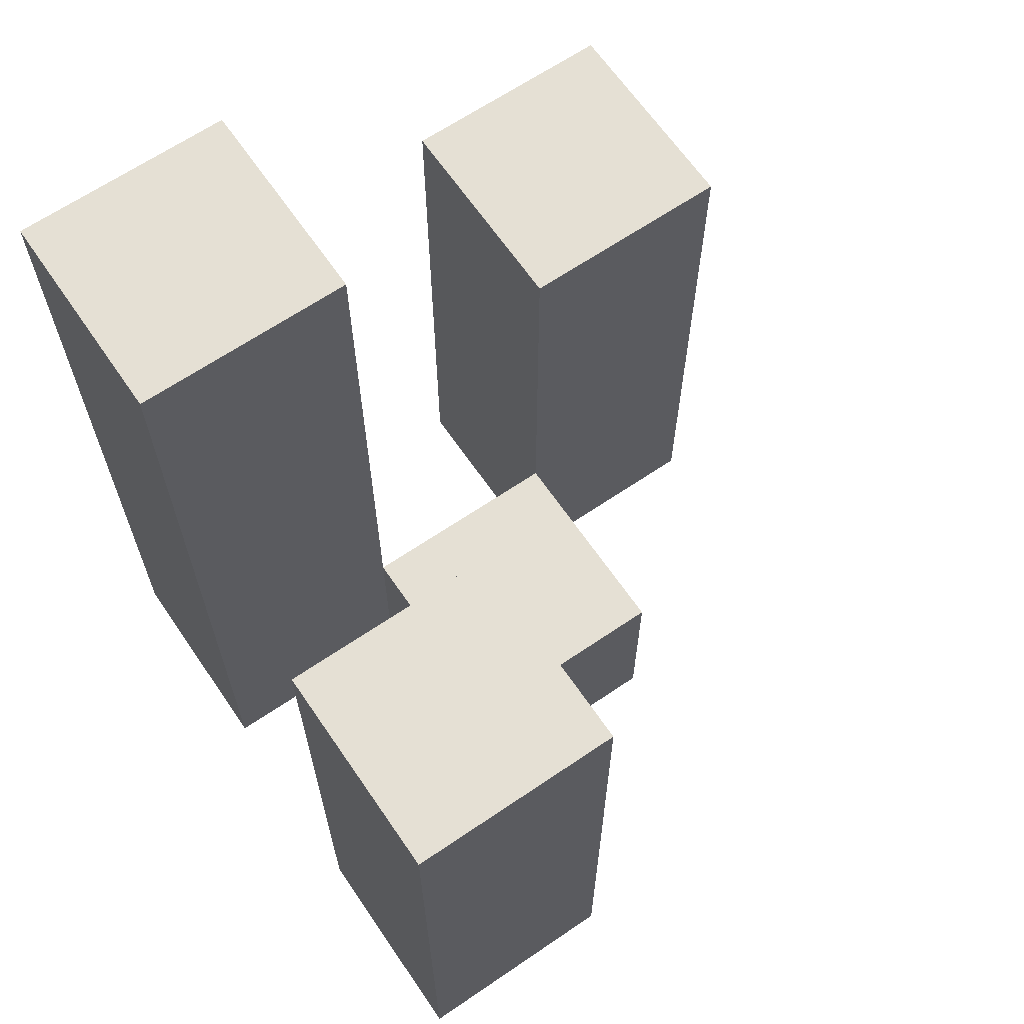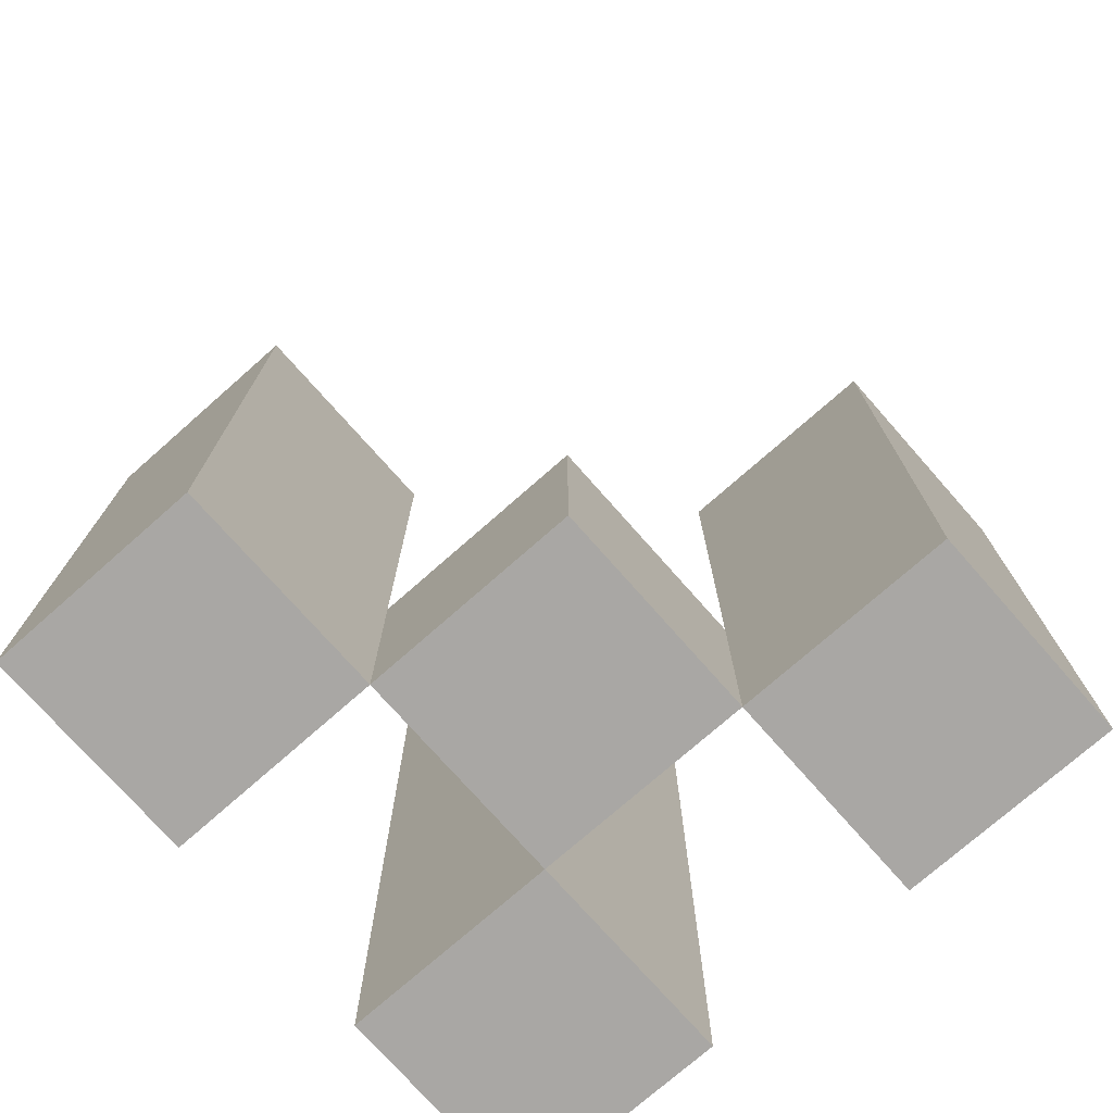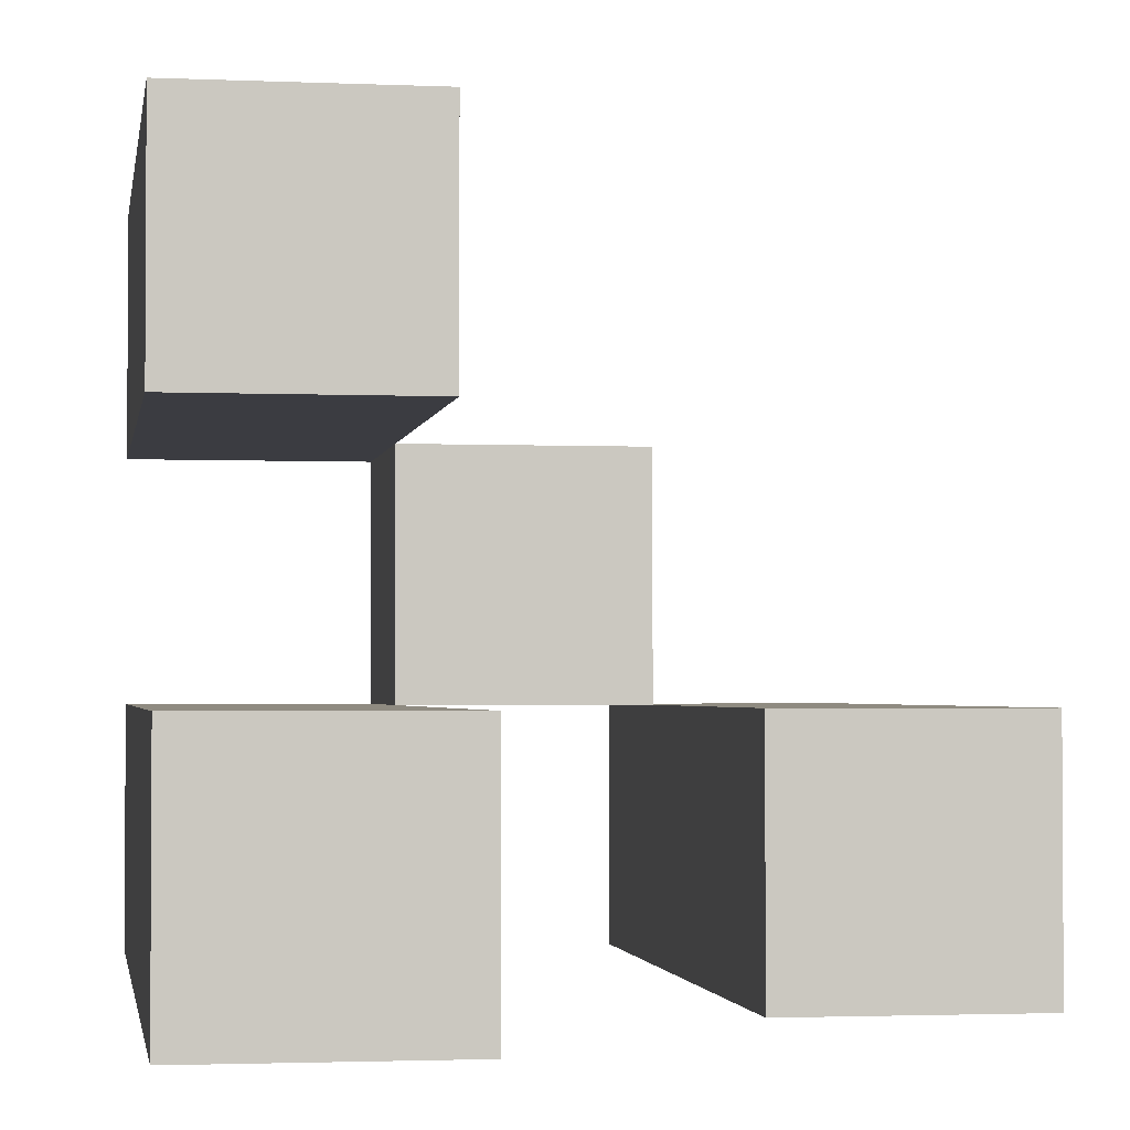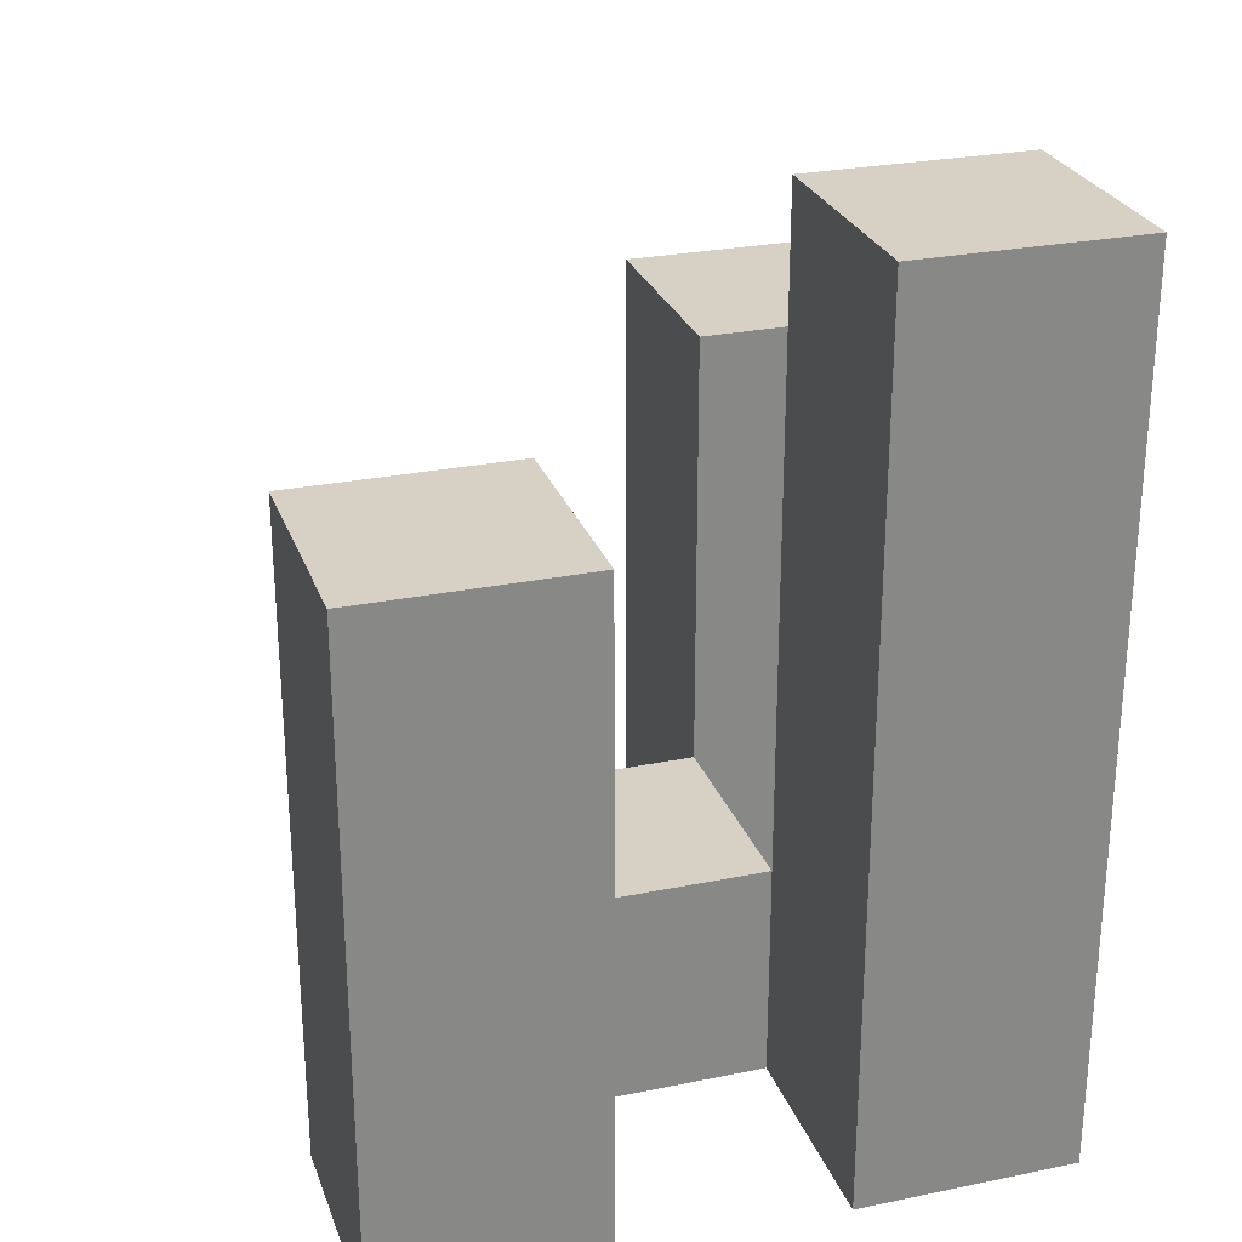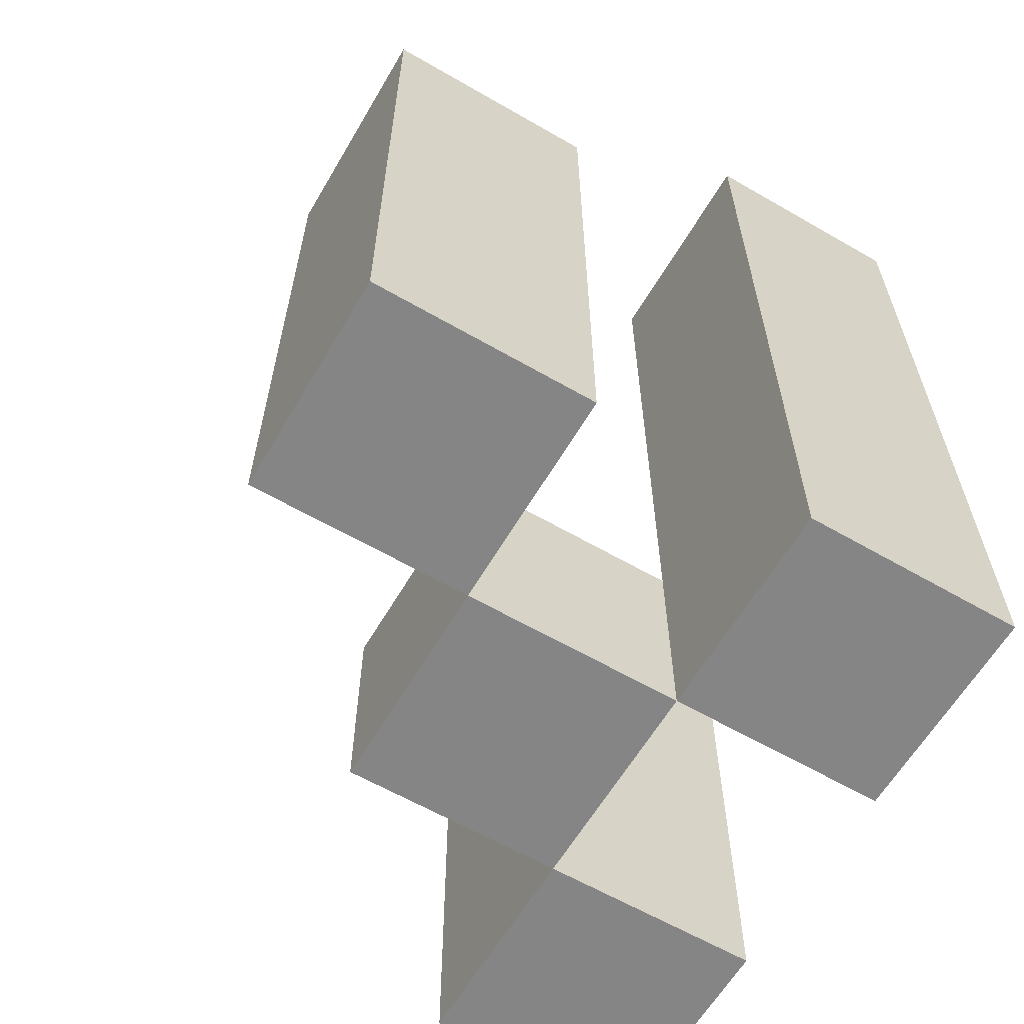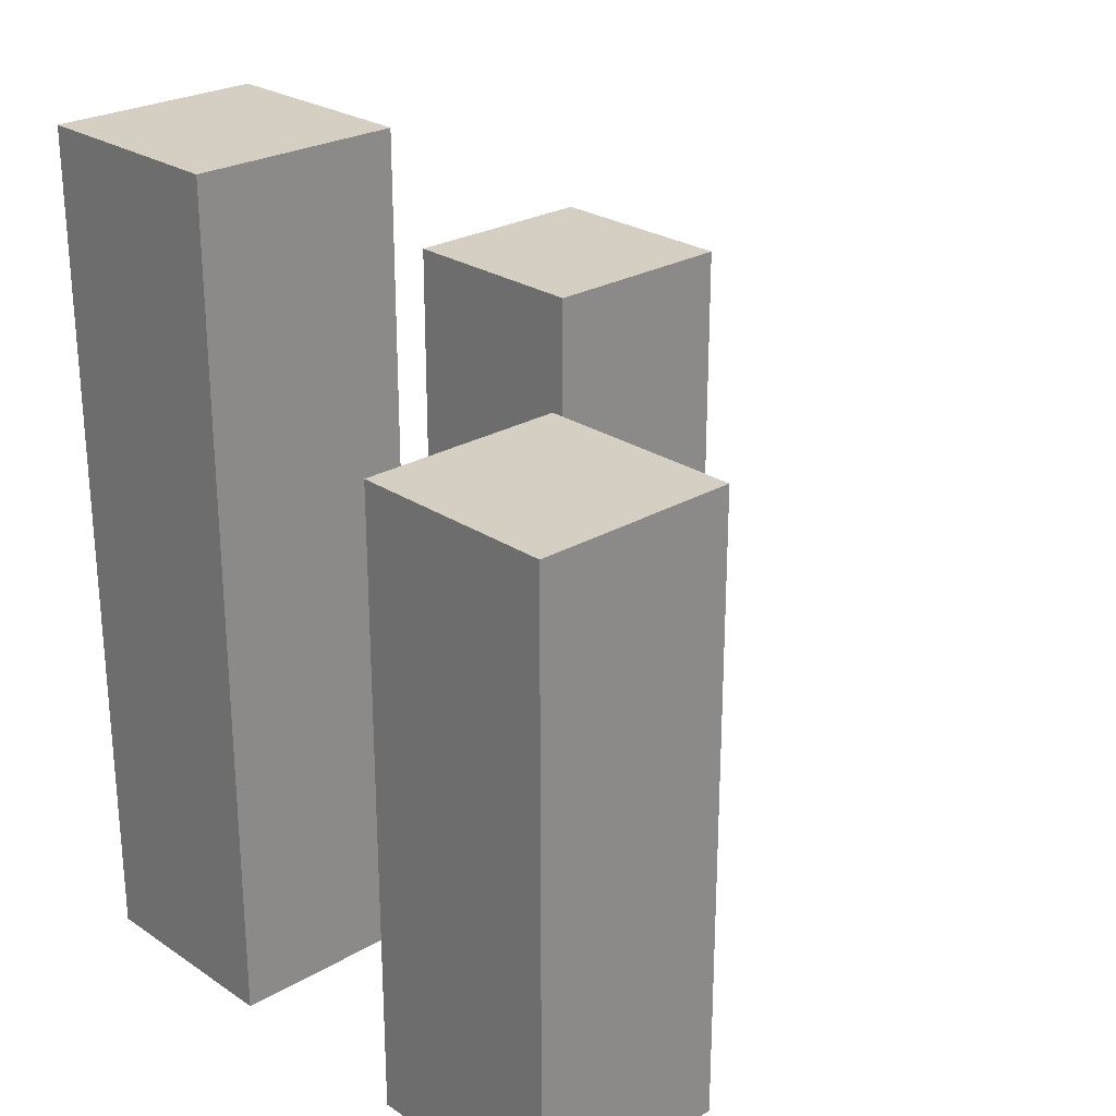
<metadata>
{"format":"obj","ext":"obj","renderer":"f3d","projection":"perspective","resolution":1024,"background":"white","views":[{"elev":65.3,"azim":-124.4,"up":"+Y"},{"elev":-74.7,"azim":-48.6,"up":"+Y"},{"elev":-2.2,"azim":171.1,"up":"+Z"},{"elev":26.9,"azim":72.4,"up":"+Y"},{"elev":-61.9,"azim":59.6,"up":"+Y"},{"elev":25.4,"azim":-133.2,"up":"+Y"}]}
</metadata>
<code>
o
v 21.2 0.9 19.9
v 21.3 0.9 19.9
v 21.4 0.9 19.9
v 21.5 0.9 19.9
v 21.2 1.2 19.9
v 21.3 1.2 19.9
v 21.4 1.3 19.9
v 21.5 1.3 19.9
v 21.3 0.9 20
v 21.4 0.9 20
v 21.3 1 20
v 21.4 1 20
v 21.4 0.9 20.1
v 21.5 0.9 20.1
v 21.4 1 20.1
v 21.4 1.2 20.1
v 21.5 1.2 20.1
v 21.2 0.9 20
v 21.3 0.9 20
v 21.4 0.9 20
v 21.5 0.9 20
v 21.3 1 20
v 21.4 1 20
v 21.2 1.2 20
v 21.3 1.2 20
v 21.4 1.3 20
v 21.5 1.3 20
v 21.3 0.9 20.1
v 21.4 0.9 20.1
v 21.3 1 20.1
v 21.4 1 20.1
v 21.4 0.9 20.2
v 21.5 0.9 20.2
v 21.4 1.2 20.2
v 21.5 1.2 20.2
v 21.2 0.9 19.9
v 21.2 1.2 19.9
v 21.2 0.9 20
v 21.2 1.2 20
v 21.3 0.9 20
v 21.3 1 20
v 21.3 0.9 20.1
v 21.3 1 20.1
v 21.4 0.9 19.9
v 21.4 1.3 19.9
v 21.4 0.9 20
v 21.4 1 20
v 21.4 1.3 20
v 21.4 0.9 20.1
v 21.4 1 20.1
v 21.4 1.2 20.1
v 21.4 0.9 20.2
v 21.4 1.2 20.2
v 21.3 0.9 19.9
v 21.3 1.2 19.9
v 21.3 0.9 20
v 21.3 1 20
v 21.3 1.2 20
v 21.4 0.9 20
v 21.4 1 20
v 21.4 0.9 20.1
v 21.4 1 20.1
v 21.5 0.9 19.9
v 21.5 1.3 19.9
v 21.5 0.9 20
v 21.5 1.3 20
v 21.5 0.9 20.1
v 21.5 1.2 20.1
v 21.5 0.9 20.2
v 21.5 1.2 20.2
v 21.2 0.9 19.9
v 21.2 0.9 20
v 21.3 0.9 19.9
v 21.3 0.9 20
v 21.3 0.9 20.1
v 21.4 0.9 19.9
v 21.4 0.9 20
v 21.4 0.9 20.1
v 21.4 0.9 20.2
v 21.5 0.9 19.9
v 21.5 0.9 20
v 21.5 0.9 20.1
v 21.5 0.9 20.2
v 21.3 1 20
v 21.3 1 20.1
v 21.4 1 20
v 21.4 1 20.1
v 21.2 1.2 19.9
v 21.2 1.2 20
v 21.3 1.2 19.9
v 21.3 1.2 20
v 21.4 1.2 20.1
v 21.4 1.2 20.2
v 21.5 1.2 20.1
v 21.5 1.2 20.2
v 21.4 1.3 19.9
v 21.4 1.3 20
v 21.5 1.3 19.9
v 21.5 1.3 20
f 5 2 1
f 6 2 5
f 7 4 3
f 8 4 7
f 11 10 9
f 12 10 11
f 15 14 13
f 16 14 15
f 17 14 16
f 18 19 22
f 20 21 23
f 18 22 24
f 24 22 25
f 23 21 26
f 26 21 27
f 28 29 30
f 30 29 31
f 32 33 34
f 34 33 35
f 38 37 36
f 39 37 38
f 42 41 40
f 43 41 42
f 46 45 44
f 47 45 46
f 48 45 47
f 52 50 49
f 52 51 50
f 53 51 52
f 54 55 56
f 56 55 57
f 57 55 58
f 59 60 61
f 61 60 62
f 63 64 65
f 65 64 66
f 67 68 69
f 69 68 70
f 73 72 71
f 74 72 73
f 77 75 74
f 78 75 77
f 80 77 76
f 81 77 80
f 82 79 78
f 83 79 82
f 84 85 86
f 86 85 87
f 88 89 90
f 90 89 91
f 92 93 94
f 94 93 95
f 96 97 98
f 98 97 99

</code>
